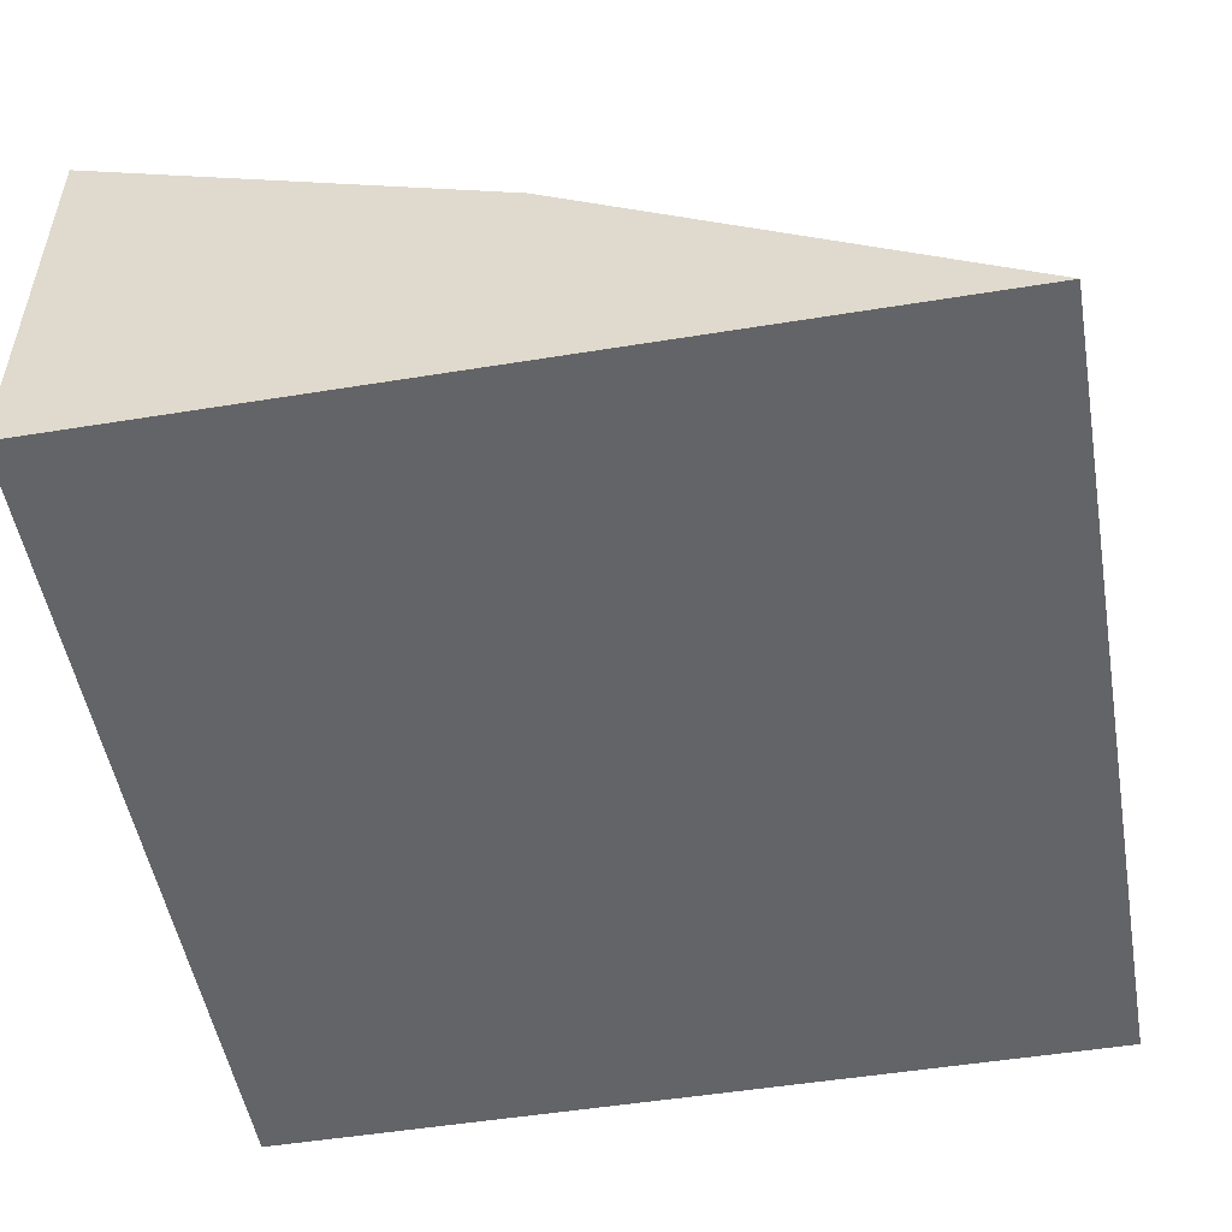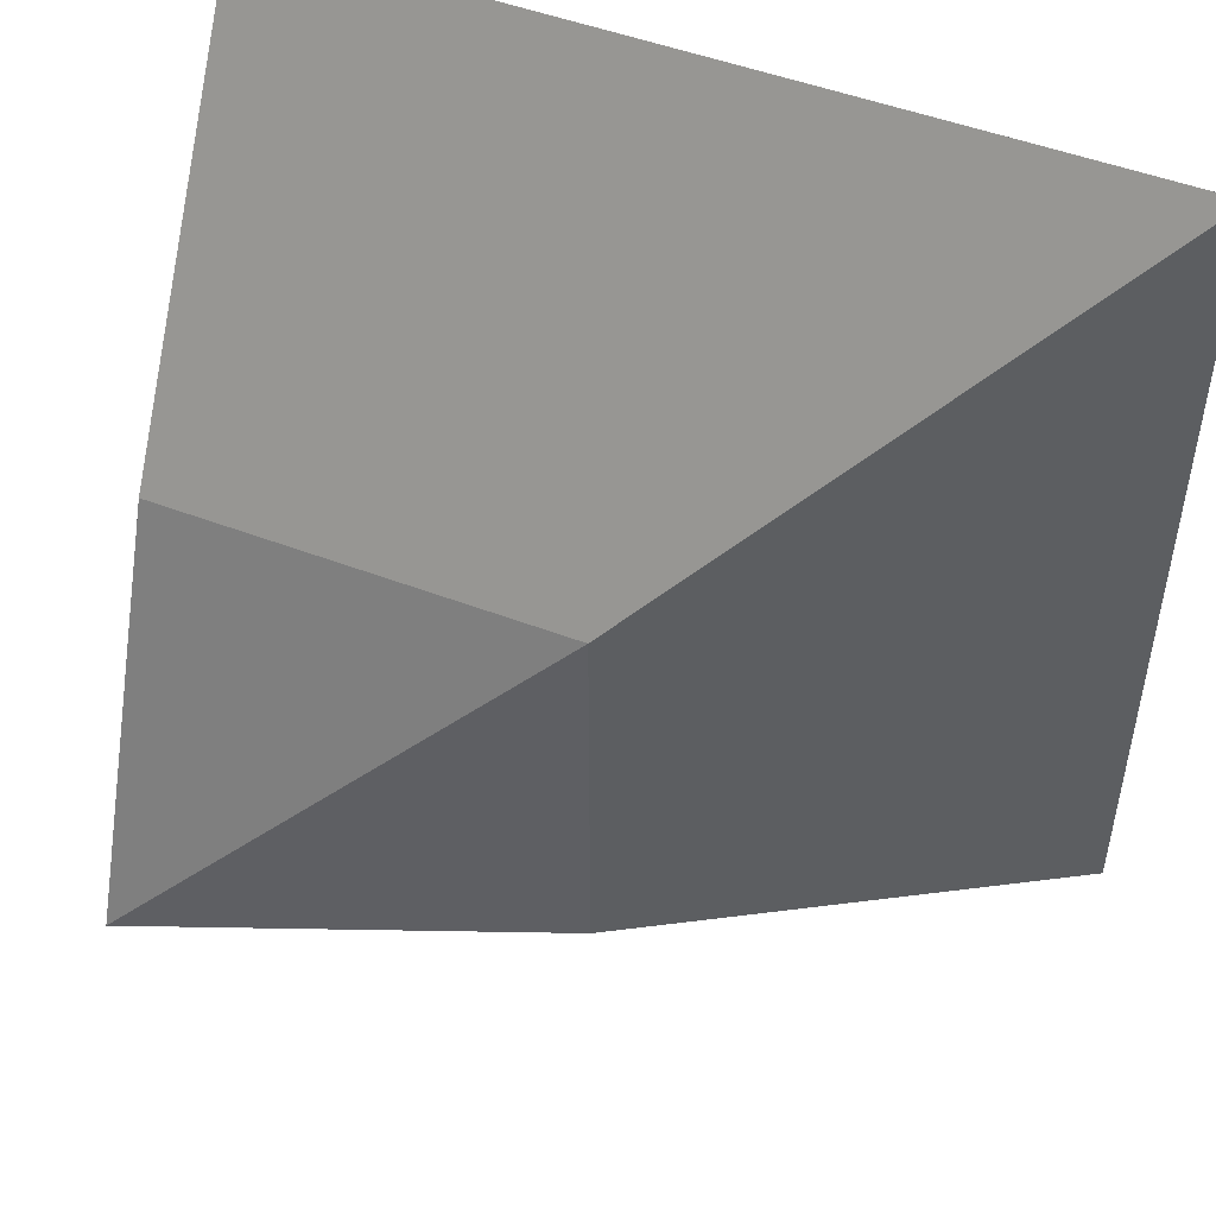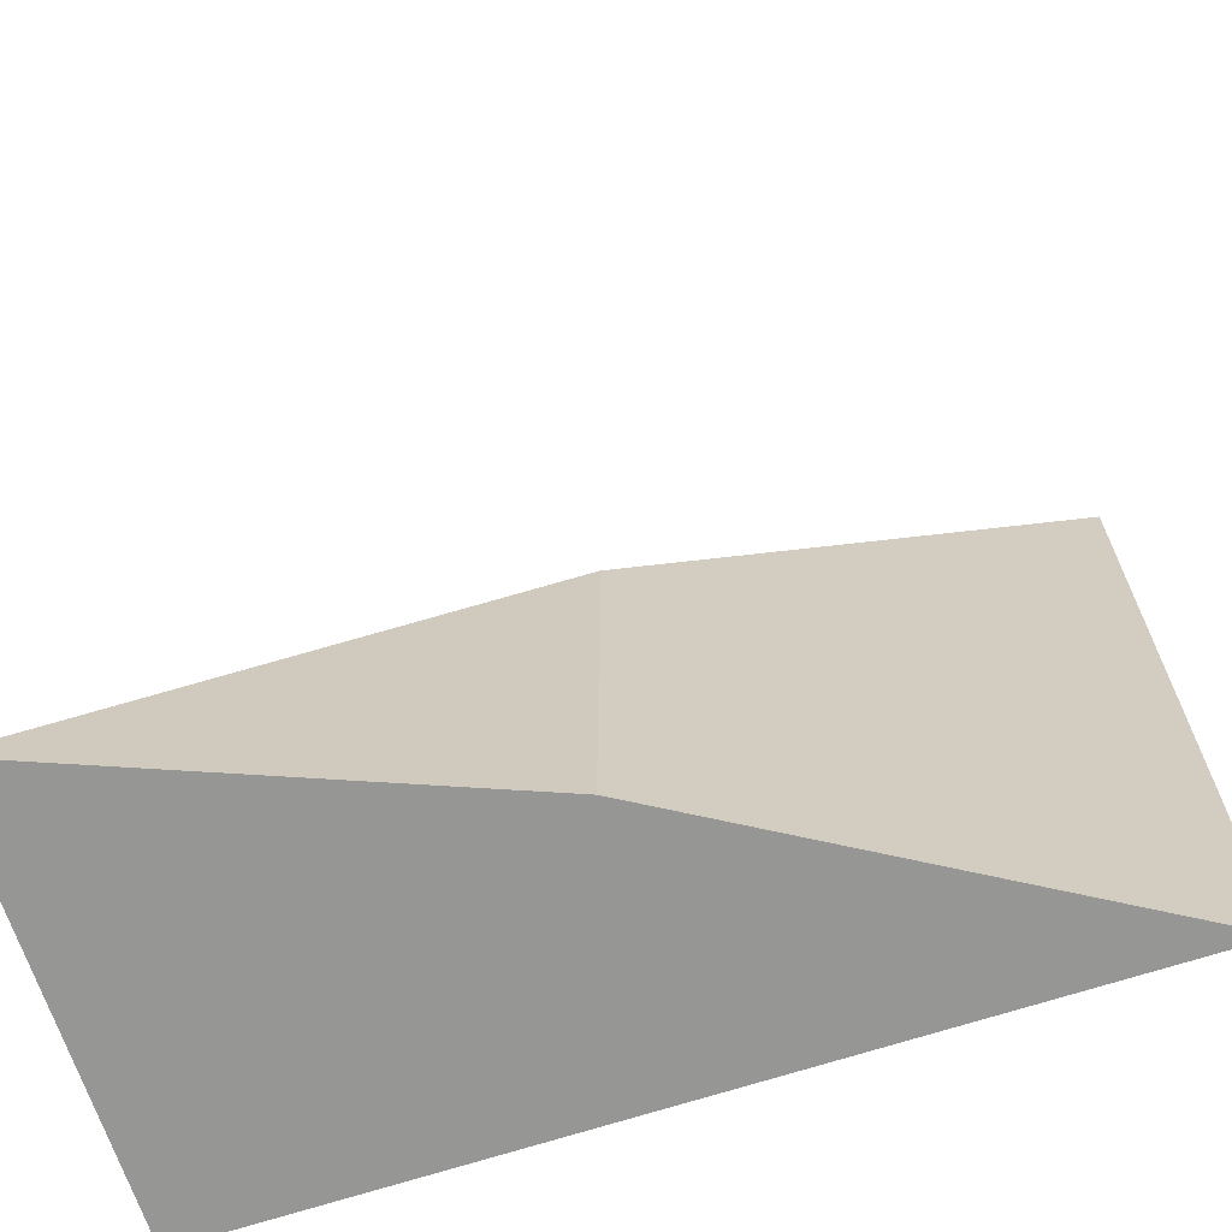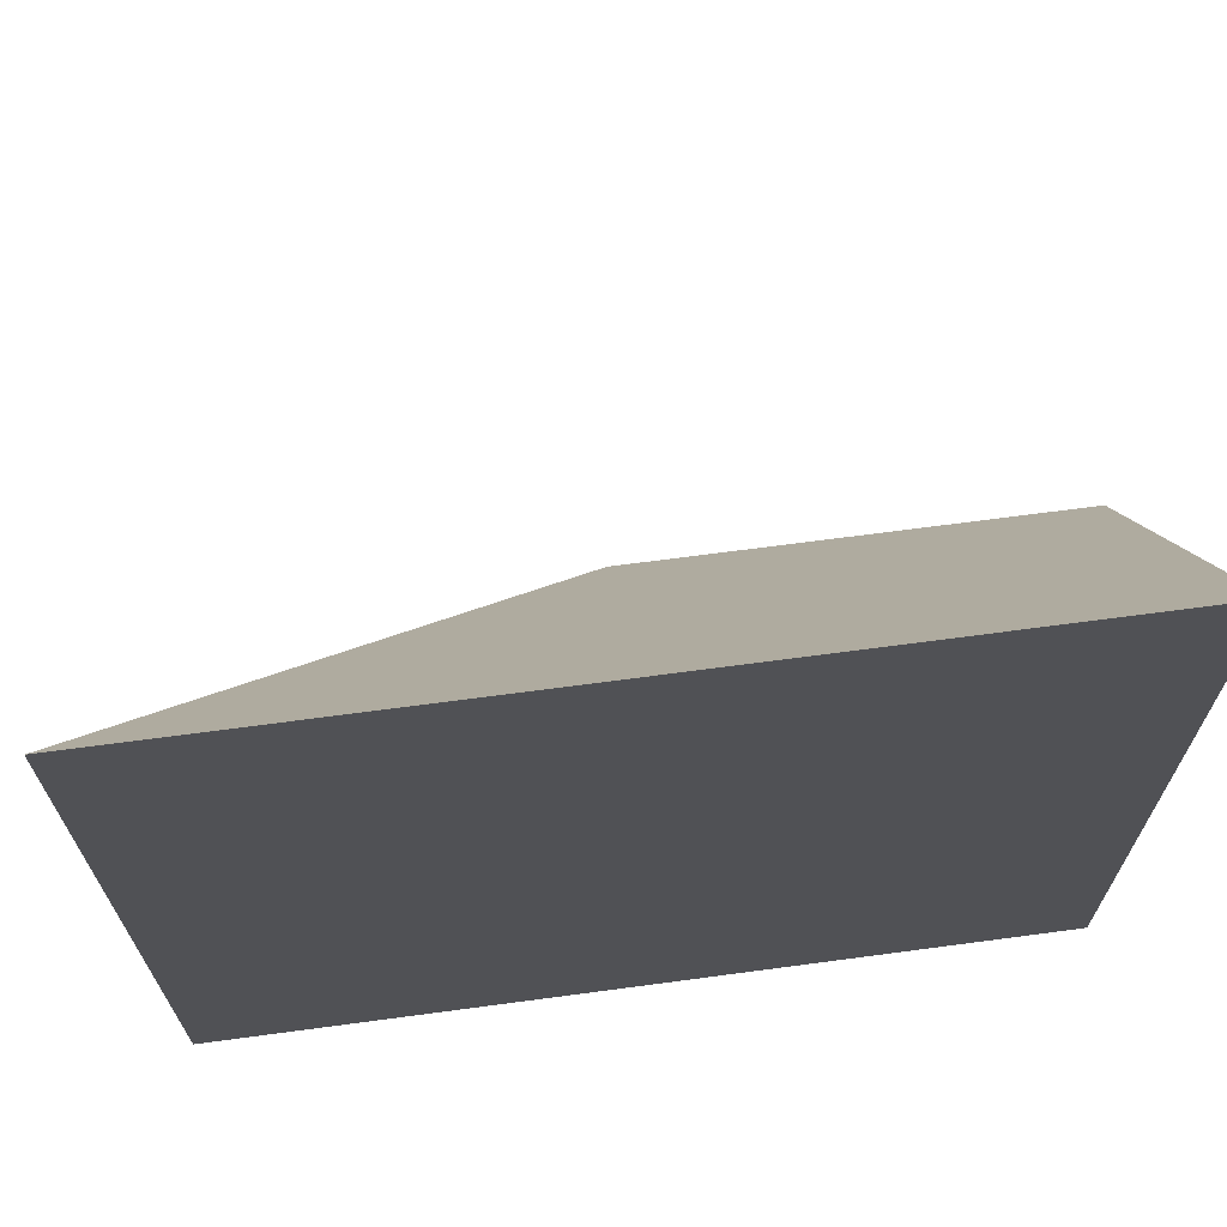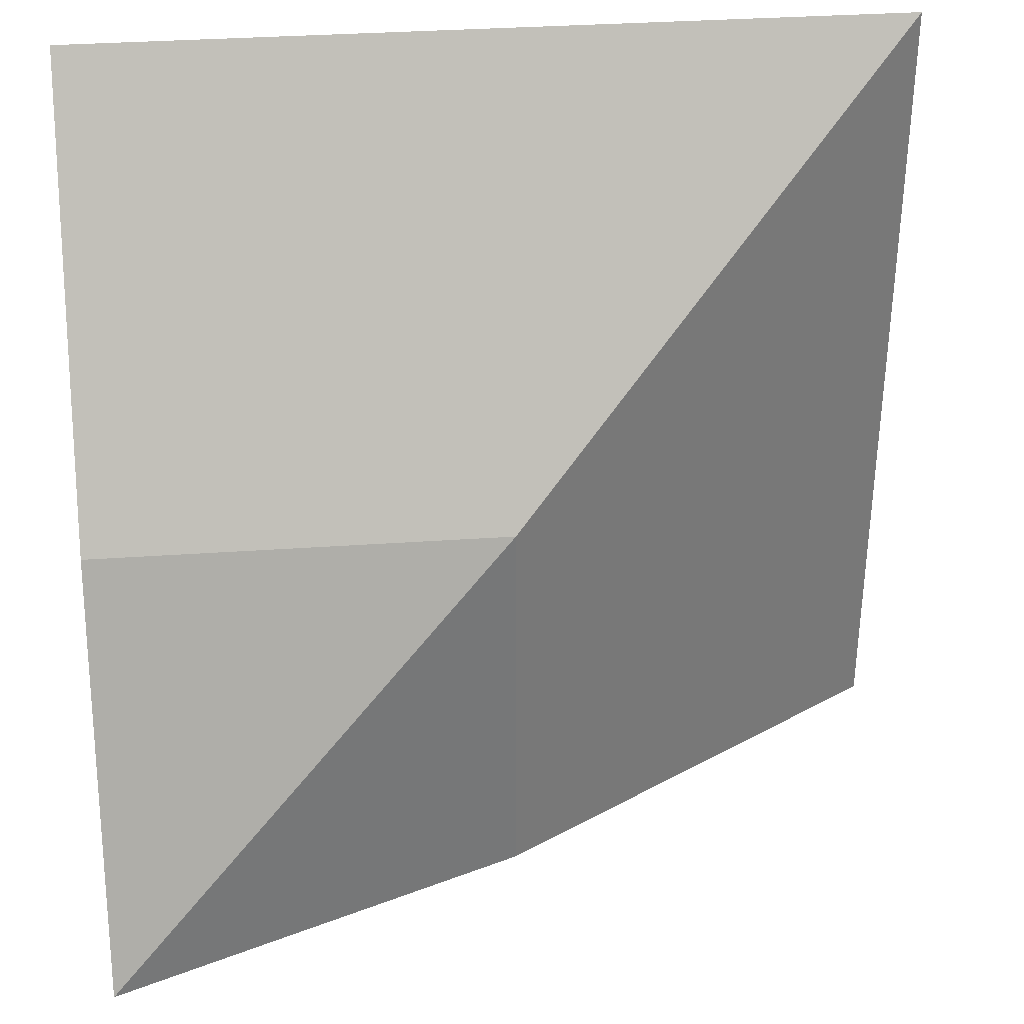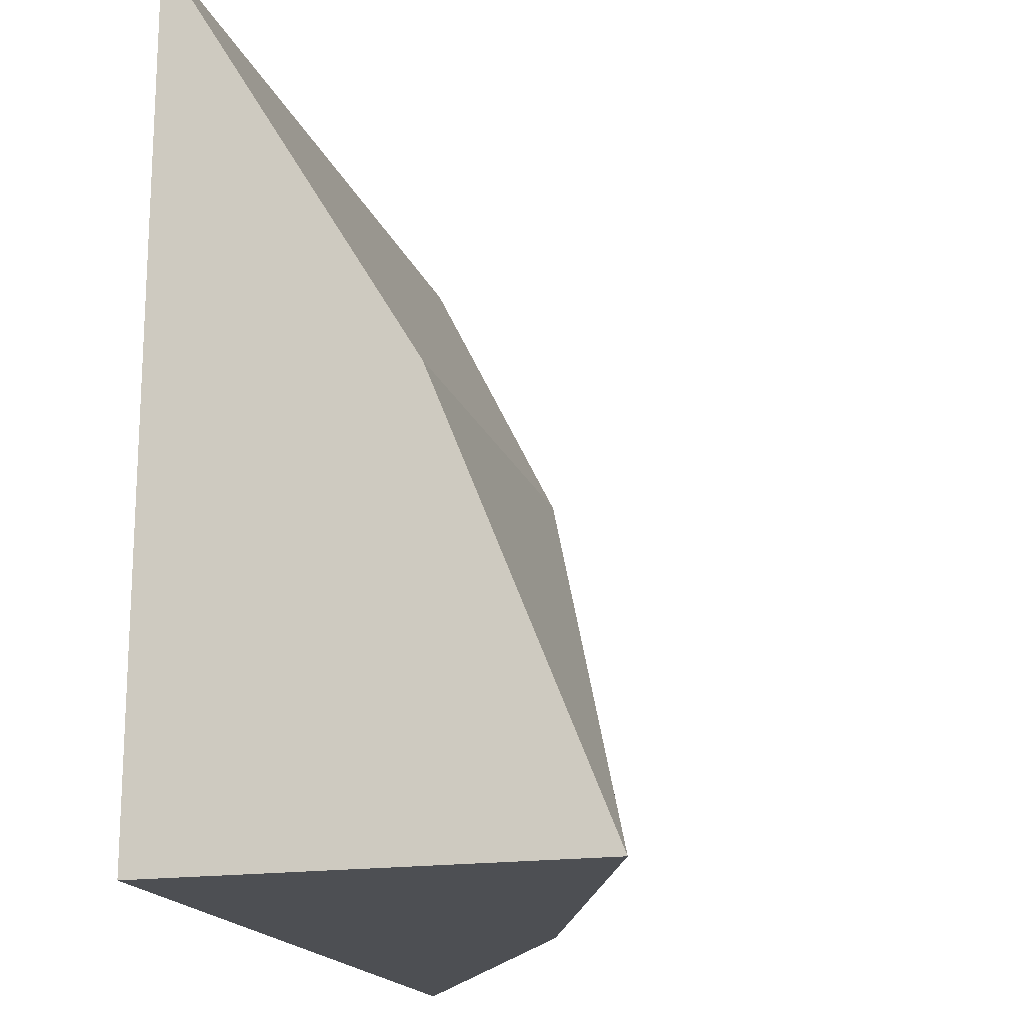
<metadata>
{"format":"obj","ext":"obj","renderer":"f3d","projection":"perspective","resolution":1024,"background":"white","views":[{"elev":-51.2,"azim":-170.0,"up":"+Y"},{"elev":49.3,"azim":-157.1,"up":"+Z"},{"elev":-67.7,"azim":-161.9,"up":"+Z"},{"elev":68.7,"azim":-7.6,"up":"+Z"},{"elev":34.8,"azim":174.7,"up":"+Z"},{"elev":-17.6,"azim":105.8,"up":"+Z"}]}
</metadata>
<code>
o Roof1Corner_Cube.001
v -0.5 -0.25 0.5
v -0.5 -0.25 -0.5
v 0.5 -0.25 0.5
v 0.5 -0.25 -0.5
v 0.5 0.25 -0.5
v -0.5 -0.25 -0.5
v 0 -0.25 0.5
v 0.5 0.05 -0.5
v -0.5 -0.25 0
v 0.5 -0.25 0.5
v 0.5 0.05 0
v 0 0.05 -0.5
v 0 -0.25 -0.5
v 0.5 -0.25 0
v 0 0.05 0
f 11 10 3 14 4 8
f 12 8 4 13 2 6
f 11 15 7 10
f 7 15 1
f 1 15 9
f 12 6 9 15
f 11 5 15
f 12 15 5
f 8 12 5
f 8 5 11
f 7 1 9 2 13 4 14 3

</code>
